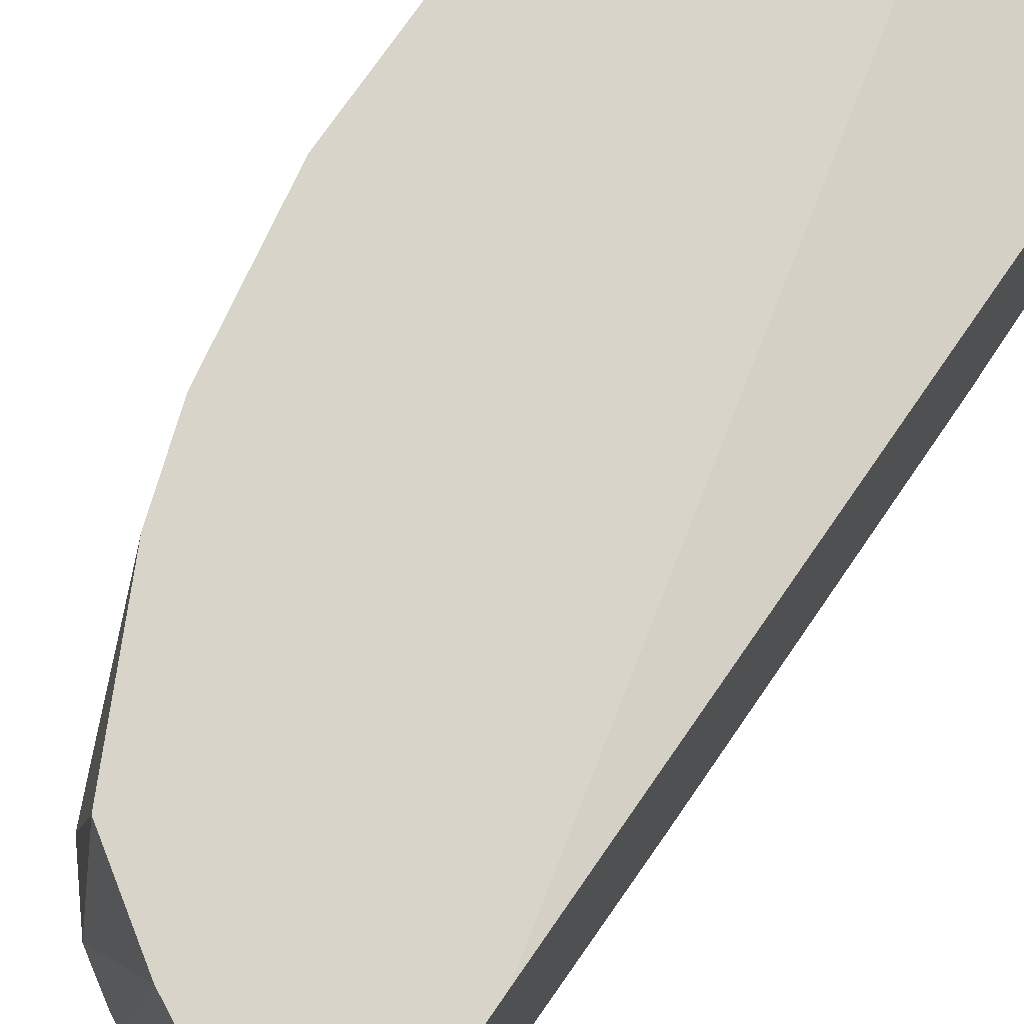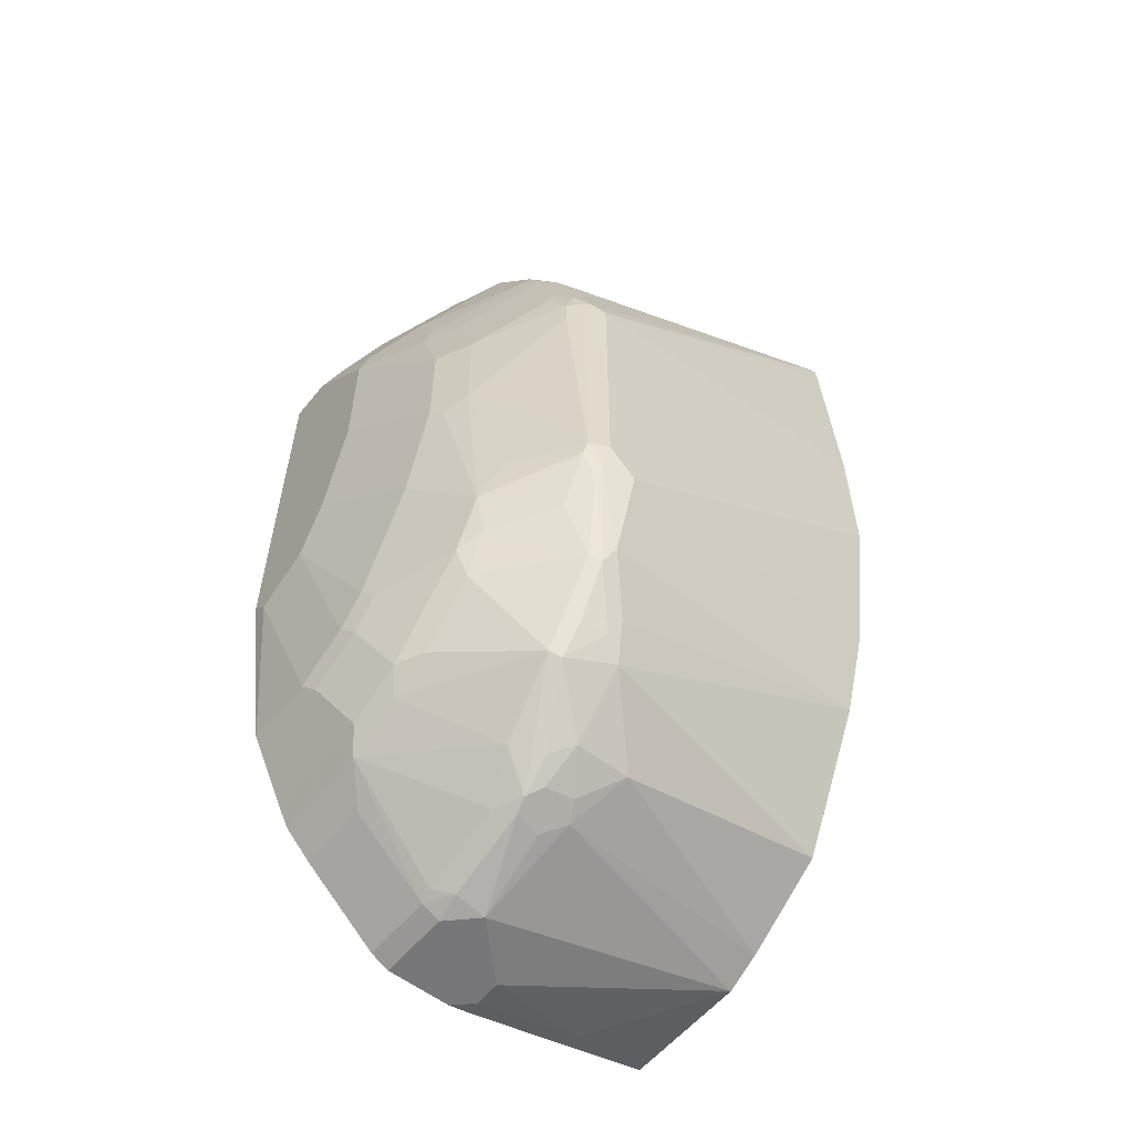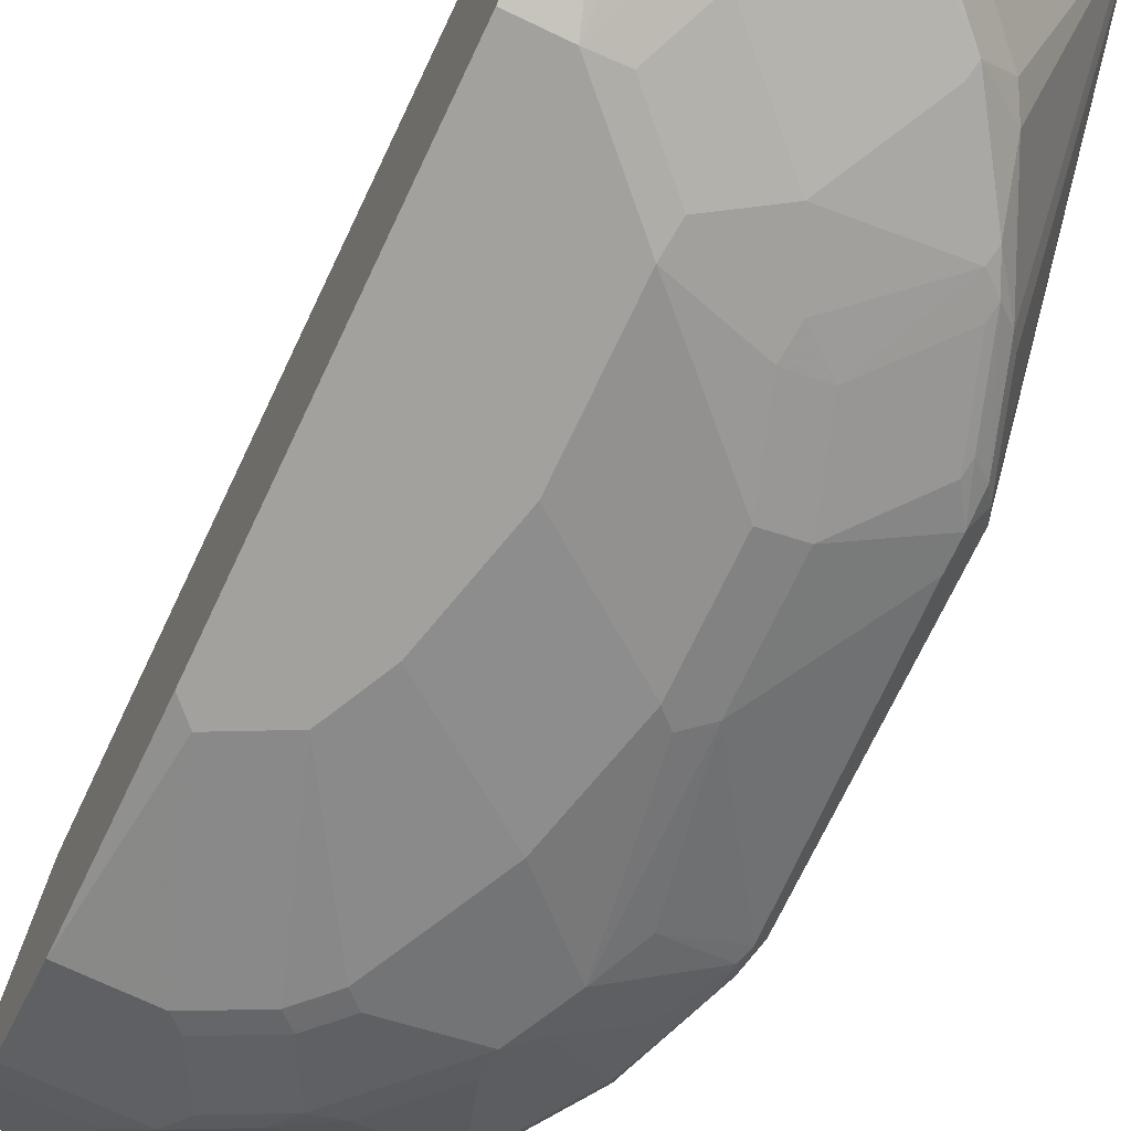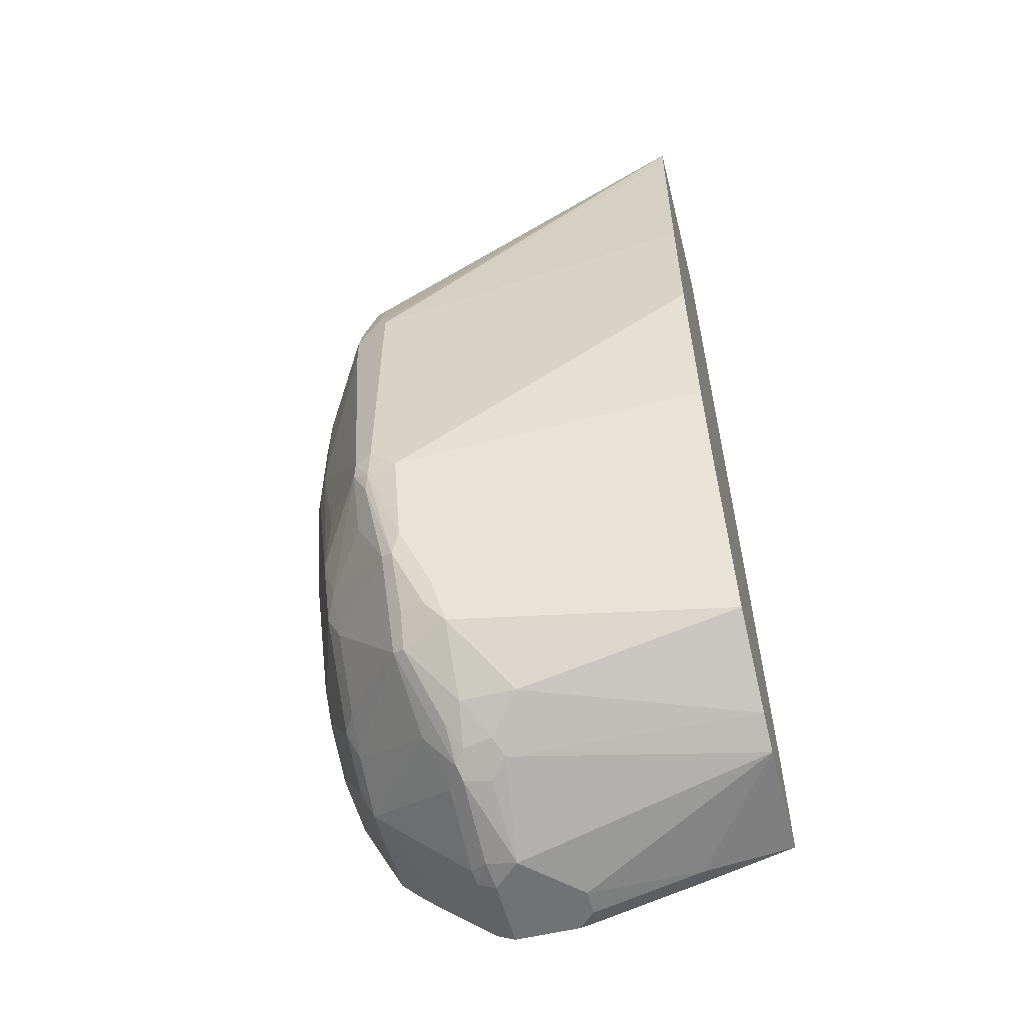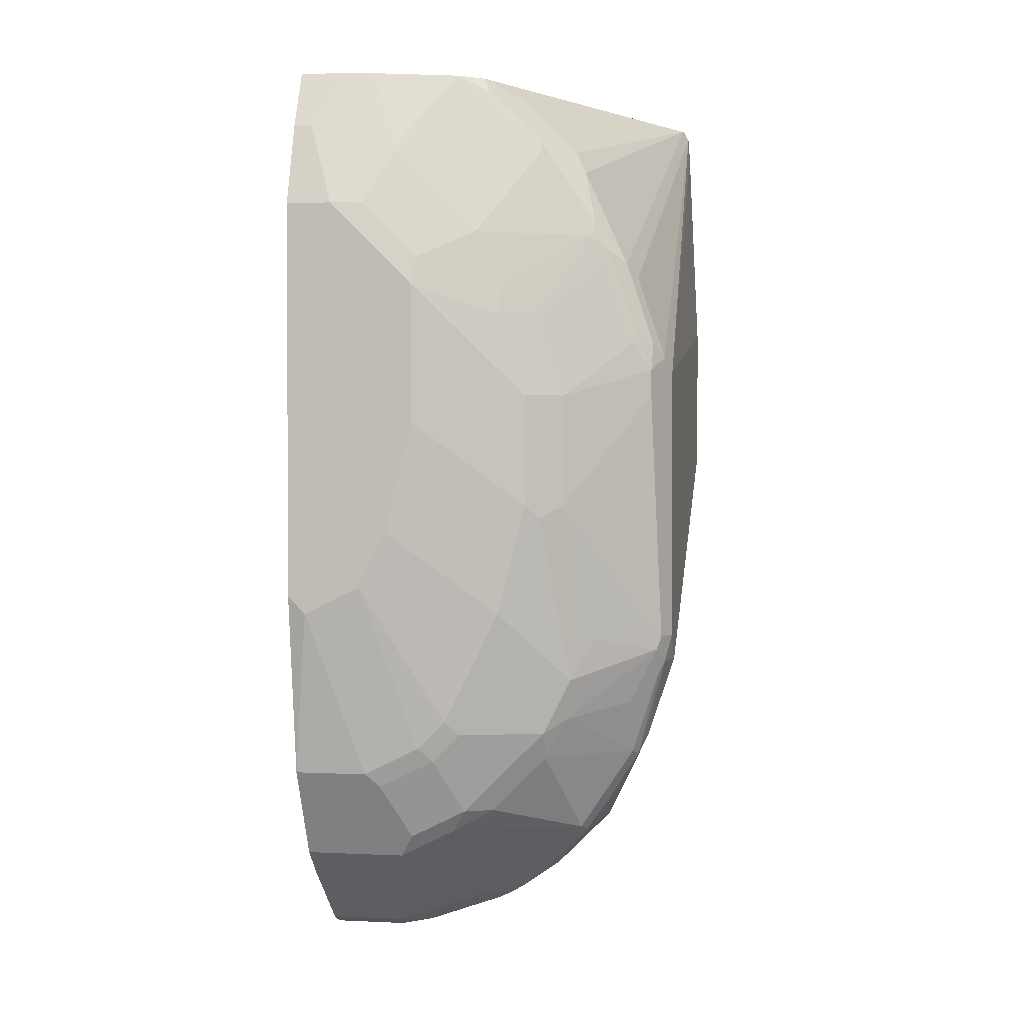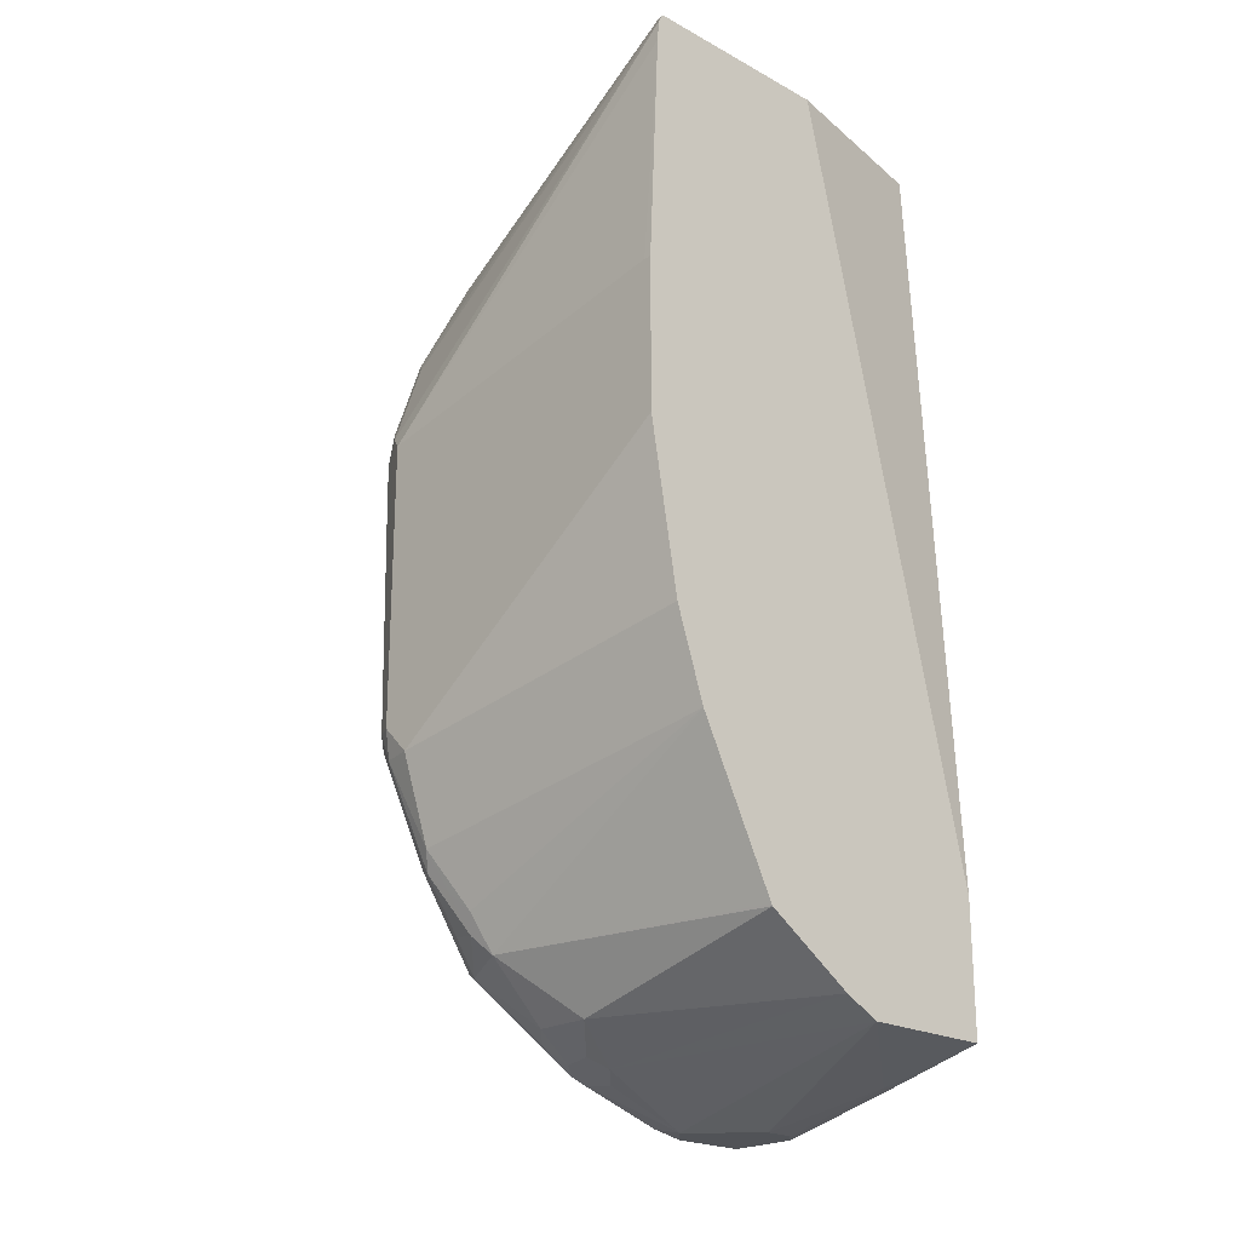
<metadata>
{"format":"obj","ext":"obj","renderer":"f3d","projection":"perspective","resolution":1024,"background":"white","views":[{"elev":75.7,"azim":-145.3,"up":"+Y"},{"elev":-57.2,"azim":51.2,"up":"+Z"},{"elev":-72.1,"azim":-25.4,"up":"+Y"},{"elev":-55.5,"azim":104.4,"up":"+Z"},{"elev":1.6,"azim":10.0,"up":"+Z"},{"elev":-21.9,"azim":136.9,"up":"+Z"}]}
</metadata>
<code>
v 0.1606 -0.1152 -0.8834
v 0.06759 -0.1152 -0.8834
v 0.174 -0.1152 -0.8767
v 0.2108 -0.2911 -0.8934
v 0.1406 -0.3011 -0.9235
v 0.1004 -0.261 -0.9235
v 0.08032 -0.1807 -0.9035
v 0.06759 -0.1807 -0.9006
v 0.06759 -0.1152 -0.7918
v 0.1859 -0.1152 -0.8707
v 0.2242 -0.2978 -0.8867
v 0.1974 -0.3045 -0.9001
v 0.2476 -0.2744 -0.87
v 0.2008 -0.3237 -0.8984
v 0.1406 -0.3237 -0.9185
v 0.1205 -0.3212 -0.9235
v 0.08032 -0.261 -0.9235
v 0.06759 -0.261 -0.9207
v 0.06759 -0.1406 -0.2596
v 0.1927 -0.1152 -0.261
v 0.2476 -0.1152 -0.8298
v 0.2208 -0.3187 -0.8884
v 0.2476 -0.3145 -0.87
v 0.2677 -0.2944 -0.8499
v 0.2108 -0.3263 -0.8934
v 0.1506 -0.3263 -0.9135
v 0.1305 -0.3363 -0.9135
v 0.1205 -0.3346 -0.9169
v 0.06759 -0.3212 -0.9235
v 0.06759 -0.2738 -0.9235
v 0.06759 -0.4216 -0.2596
v 0.1932 -0.1152 -0.2596
v 0.2483 -0.1152 -0.8284
v 0.2877 -0.3145 -0.8298
v 0.2342 -0.3279 -0.8767
v 0.2744 -0.348 -0.8365
v 0.2208 -0.348 -0.87
v 0.1907 -0.3363 -0.8934
v 0.271 -0.3563 -0.8332
v 0.1406 -0.4082 -0.8499
v 0.06759 -0.3346 -0.9169
v 0.1205 -0.3881 -0.87
v 0.1004 -0.4216 -0.2596
v 0.06759 -0.4417 -0.3012
v 0.3293 -0.1152 -0.2596
v 0.2863 -0.1152 -0.7524
v 0.3011 -0.3212 -0.803
v 0.2944 -0.3279 -0.8164
v 0.3011 -0.1152 -0.7228
v 0.2911 -0.3463 -0.8131
v 0.3112 -0.3563 -0.7729
v 0.1807 -0.4082 -0.8298
v 0.251 -0.4065 -0.7729
v 0.2309 -0.4065 -0.793
v 0.2108 -0.4065 -0.8131
v 0.1506 -0.4166 -0.8332
v 0.1406 -0.4149 -0.8365
v 0.06759 -0.4082 -0.8499
v 0.06759 -0.3881 -0.87
v 0.08032 -0.4417 -0.3012
v 0.1004 -0.4618 -0.3614
v 0.1205 -0.4417 -0.3213
v 0.1272 -0.435 -0.3079
v 0.1213 -0.417 -0.2596
v 0.06759 -0.4618 -0.3614
v 0.3282 -0.1205 -0.2596
v 0.3301 -0.1152 -0.261
v 0.3078 -0.3346 -0.7896
v 0.3212 -0.3413 -0.7629
v 0.3145 -0.348 -0.7763
v 0.3413 -0.3413 -0.7027
v 0.3212 -0.1152 -0.6625
v 0.3313 -0.3664 -0.7127
v 0.3112 -0.3764 -0.7328
v 0.2677 -0.4082 -0.7428
v 0.1907 -0.4166 -0.8131
v 0.251 -0.4166 -0.7529
v 0.06759 -0.4149 -0.8365
v 0.1707 -0.4367 -0.7729
v 0.1305 -0.4367 -0.793
v 0.06759 -0.4392 -0.7879
v 0.1205 -0.4618 -0.3815
v 0.123 -0.4568 -0.3614
v 0.1431 -0.4367 -0.3213
v 0.1815 -0.3969 -0.2596
v 0.1456 -0.4317 -0.3113
v 0.06759 -0.4618 -0.6498
v 0.3327 -0.1152 -0.2663
v 0.3277 -0.1215 -0.2596
v 0.2275 -0.3614 -0.2744
v 0.2677 -0.3614 -0.3146
v 0.276 -0.3714 -0.3313
v 0.3087 -0.3814 -0.4016
v 0.3162 -0.3714 -0.4116
v 0.3363 -0.3639 -0.7027
v 0.3413 -0.3614 -0.6826
v 0.3413 -0.1152 -0.5473
v 0.3313 -0.3764 -0.6926
v 0.271 -0.4166 -0.7127
v 0.2309 -0.4367 -0.6726
v 0.2008 -0.4417 -0.7027
v 0.1907 -0.4367 -0.7529
v 0.1205 -0.4417 -0.783
v 0.1807 -0.4417 -0.7428
v 0.1606 -0.4417 -0.7629
v 0.06759 -0.4417 -0.783
v 0.1606 -0.4618 -0.4217
v 0.1431 -0.4568 -0.3815
v 0.2033 -0.4367 -0.3815
v 0.1825 -0.3964 -0.2596
v 0.2434 -0.3965 -0.3213
v 0.2459 -0.3915 -0.3113
v 0.2058 -0.3915 -0.2711
v 0.08032 -0.4618 -0.6625
v 0.3339 -0.1152 -0.2811
v 0.3363 -0.3714 -0.4719
v 0.3413 -0.3614 -0.4819
v 0.21 -0.3614 -0.2596
v 0.2023 -0.377 -0.2596
v 0.1999 -0.3814 -0.2596
v 0.261 -0.3814 -0.3213
v 0.2861 -0.3915 -0.3714
v 0.2961 -0.3915 -0.3915
v 0.3287 -0.3814 -0.4618
v 0.3346 -0.3748 -0.6826
v 0.3413 -0.1152 -0.4417
v 0.2877 -0.4082 -0.6826
v 0.2677 -0.4283 -0.5823
v 0.251 -0.4367 -0.5922
v 0.2409 -0.4417 -0.5823
v 0.2208 -0.4417 -0.6625
v 0.1406 -0.4618 -0.6023
v 0.1205 -0.4618 -0.6424
v 0.1606 -0.4618 -0.522
v 0.2409 -0.4417 -0.502
v 0.2208 -0.4417 -0.4417
v 0.1631 -0.4568 -0.4016
v 0.2836 -0.3965 -0.3815
v 0.2008 -0.4417 -0.4016
v 0.2234 -0.4367 -0.4217
v 0.1836 -0.3958 -0.2596
v 0.1985 -0.3829 -0.2596
v 0.3413 -0.1205 -0.4417
v 0.3279 -0.3881 -0.4819
v 0.3346 -0.3748 -0.4819
v 0.2944 -0.3948 -0.4016
v 0.3145 -0.3948 -0.4618
v 0.3162 -0.3915 -0.4518
v 0.3279 -0.3881 -0.502
v 0.2677 -0.4283 -0.502
v 0.2476 -0.4283 -0.4417
f 82 137 108
f 82 107 137
f 81 103 106
f 80 103 81
f 79 105 103
f 79 104 105
f 77 100 101
f 79 103 80
f 77 101 102
f 77 99 100
f 76 102 79
f 76 77 102
f 75 99 77
f 75 98 99
f 79 102 104
f 83 108 84
f 87 106 114
f 84 137 109
f 90 119 120
f 74 98 75
f 90 118 119
f 90 112 91
f 90 113 112
f 89 118 90
f 88 117 115
f 88 116 117
f 88 94 116
f 85 113 110
f 85 112 113
f 85 111 112
f 85 109 111
f 84 85 86
f 84 109 85
f 84 108 137
f 73 95 98
f 62 84 63
f 71 143 117
f 61 83 84
f 61 108 83
f 61 82 108
f 61 107 82
f 61 134 107
f 61 132 134
f 61 133 132
f 61 114 133
f 61 87 114
f 61 65 87
f 56 81 78
f 56 80 81
f 56 79 80
f 56 76 79
f 90 120 113
f 61 84 62
f 71 117 96
f 63 84 64
f 64 86 85
f 71 126 143
f 71 97 126
f 71 72 97
f 71 96 95
f 70 95 73
f 69 95 70
f 69 71 95
f 68 69 70
f 66 94 88
f 66 93 94
f 66 92 93
f 66 91 92
f 66 90 91
f 66 89 90
f 66 88 67
f 64 84 86
f 91 112 121
f 115 143 126
f 92 121 122
f 125 144 149
f 125 145 144
f 124 148 144
f 123 148 124
f 123 147 148
f 123 146 147
f 125 149 128
f 123 138 146
f 116 145 117
f 116 144 145
f 116 124 144
f 56 78 57
f 115 117 143
f 113 142 141
f 122 138 123
f 125 128 127
f 128 149 144
f 128 144 150
f 147 151 150
f 146 151 147
f 144 147 150
f 144 148 147
f 138 151 146
f 138 140 151
f 136 139 137
f 136 151 140
f 135 151 136
f 135 150 151
f 130 132 131
f 130 134 132
f 129 135 130
f 129 150 135
f 128 150 129
f 113 120 142
f 112 122 121
f 111 122 112
f 111 138 122
f 100 131 101
f 99 130 100
f 99 129 130
f 99 127 128
f 98 127 99
f 98 125 127
f 96 145 125
f 96 117 145
f 95 125 98
f 95 96 125
f 94 124 116
f 93 124 94
f 93 123 124
f 93 122 123
f 92 122 93
f 100 130 131
f 91 121 92
f 101 104 102
f 101 132 133
f 110 113 141
f 109 140 138
f 109 136 140
f 109 139 136
f 109 137 139
f 109 138 111
f 107 136 137
f 107 135 136
f 107 130 135
f 107 134 130
f 104 133 105
f 103 114 106
f 103 133 114
f 103 105 133
f 101 133 104
f 101 131 132
f 54 76 55
f 99 128 129
f 53 77 76
f 7 18 8
f 7 17 18
f 6 17 7
f 5 17 6
f 5 30 17
f 5 29 30
f 9 19 20
f 5 16 29
f 5 14 15
f 5 12 14
f 4 13 11
f 4 10 13
f 4 12 5
f 4 11 12
f 5 15 16
f 10 21 13
f 11 22 12
f 11 13 23
f 19 31 43
f 17 30 18
f 16 41 29
f 16 28 41
f 15 28 16
f 15 27 28
f 15 26 27
f 14 26 15
f 14 25 26
f 14 22 25
f 13 34 23
f 13 24 34
f 13 21 24
f 12 22 14
f 11 23 22
f 2 19 9
f 2 31 19
f 2 44 31
f 2 65 44
f 1 33 21
f 1 46 33
f 1 49 46
f 1 72 49
f 1 97 72
f 1 126 97
f 1 115 126
f 1 88 115
f 1 67 88
f 1 45 67
f 1 32 45
f 1 20 32
f 1 9 20
f 1 2 9
f 53 76 54
f 1 21 10
f 19 43 64
f 1 10 3
f 1 4 5
f 2 87 65
f 2 106 87
f 2 81 106
f 2 78 81
f 2 58 78
f 2 59 58
f 2 41 59
f 2 29 41
f 2 30 29
f 2 18 30
f 2 8 18
f 2 7 8
f 1 7 2
f 1 6 7
f 1 5 6
f 1 3 4
f 19 64 85
f 3 10 4
f 19 110 141
f 43 62 63
f 43 60 61
f 40 59 42
f 40 58 59
f 40 78 58
f 40 57 78
f 40 56 57
f 40 76 56
f 40 52 76
f 39 55 52
f 39 54 55
f 39 53 54
f 39 51 53
f 37 40 38
f 37 52 40
f 43 63 64
f 37 39 52
f 44 65 61
f 45 66 67
f 53 75 77
f 19 85 110
f 52 55 76
f 51 75 53
f 51 74 75
f 51 98 74
f 51 73 98
f 51 70 73
f 50 70 51
f 49 72 71
f 49 71 69
f 48 70 50
f 48 68 70
f 47 69 68
f 47 49 69
f 44 61 60
f 36 51 39
f 43 61 62
f 36 48 50
f 25 37 38
f 23 36 35
f 23 34 36
f 22 35 25
f 22 23 35
f 21 34 24
f 21 33 34
f 25 38 26
f 19 32 20
f 19 66 45
f 19 89 66
f 19 118 89
f 19 119 118
f 19 120 119
f 36 50 51
f 19 141 142
f 19 45 32
f 25 35 39
f 19 142 120
f 26 38 27
f 25 39 37
f 34 49 47
f 34 46 49
f 34 48 36
f 34 68 48
f 34 47 68
f 33 46 34
f 35 36 39
f 31 44 60
f 28 59 41
f 28 42 59
f 28 40 42
f 27 40 28
f 27 38 40
f 31 60 43

</code>
